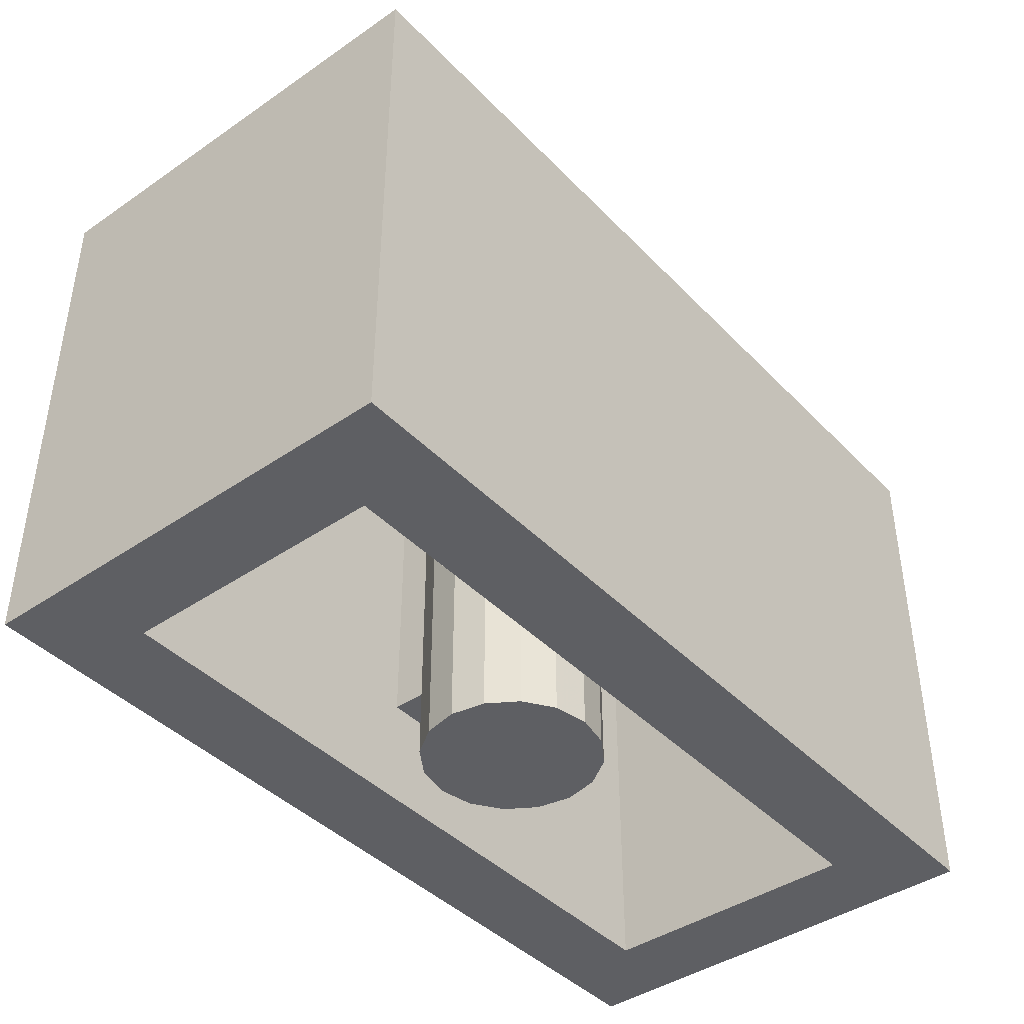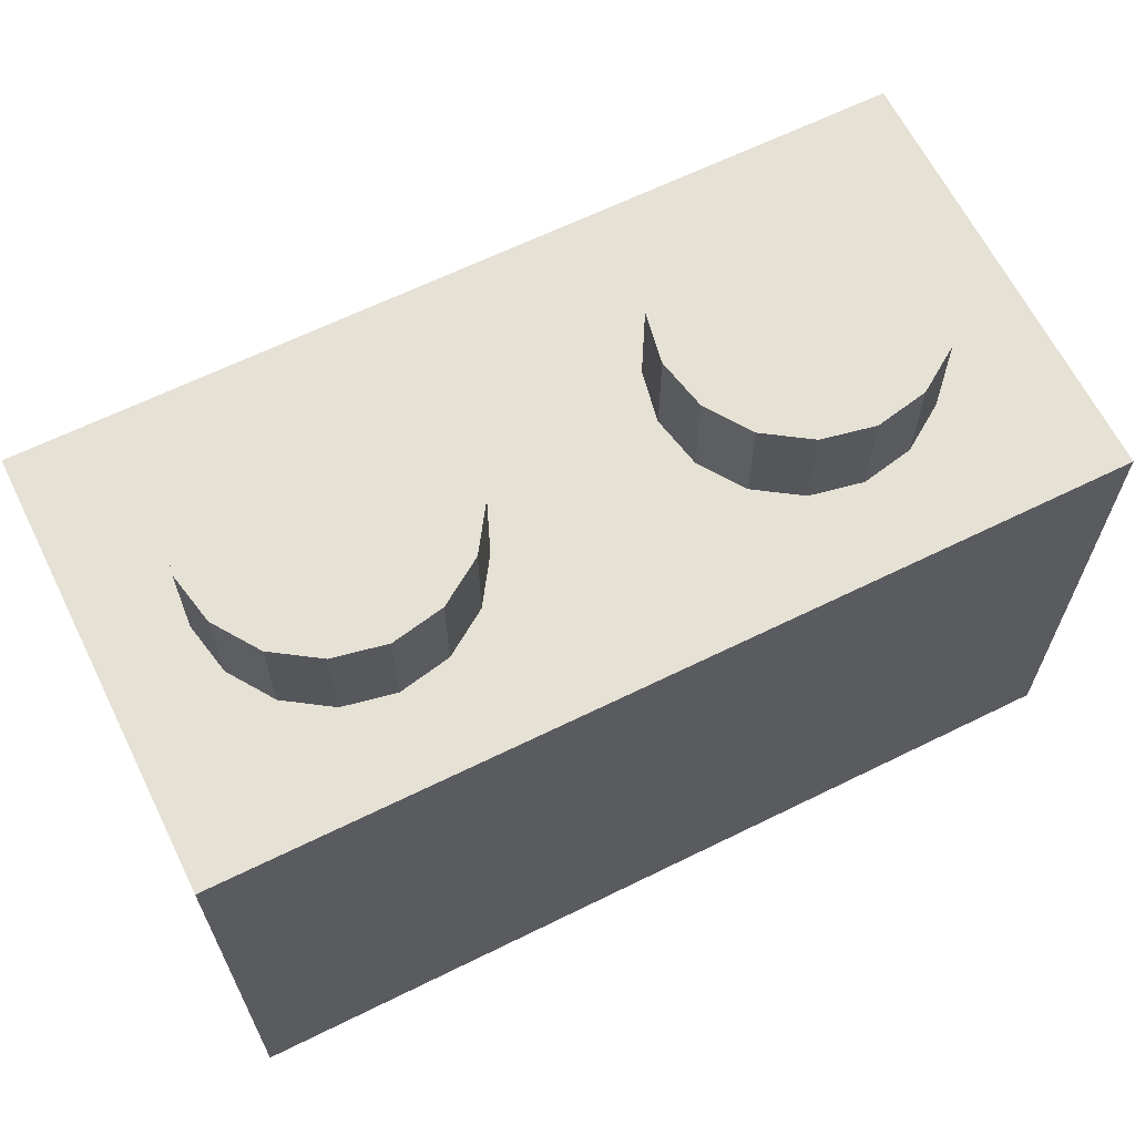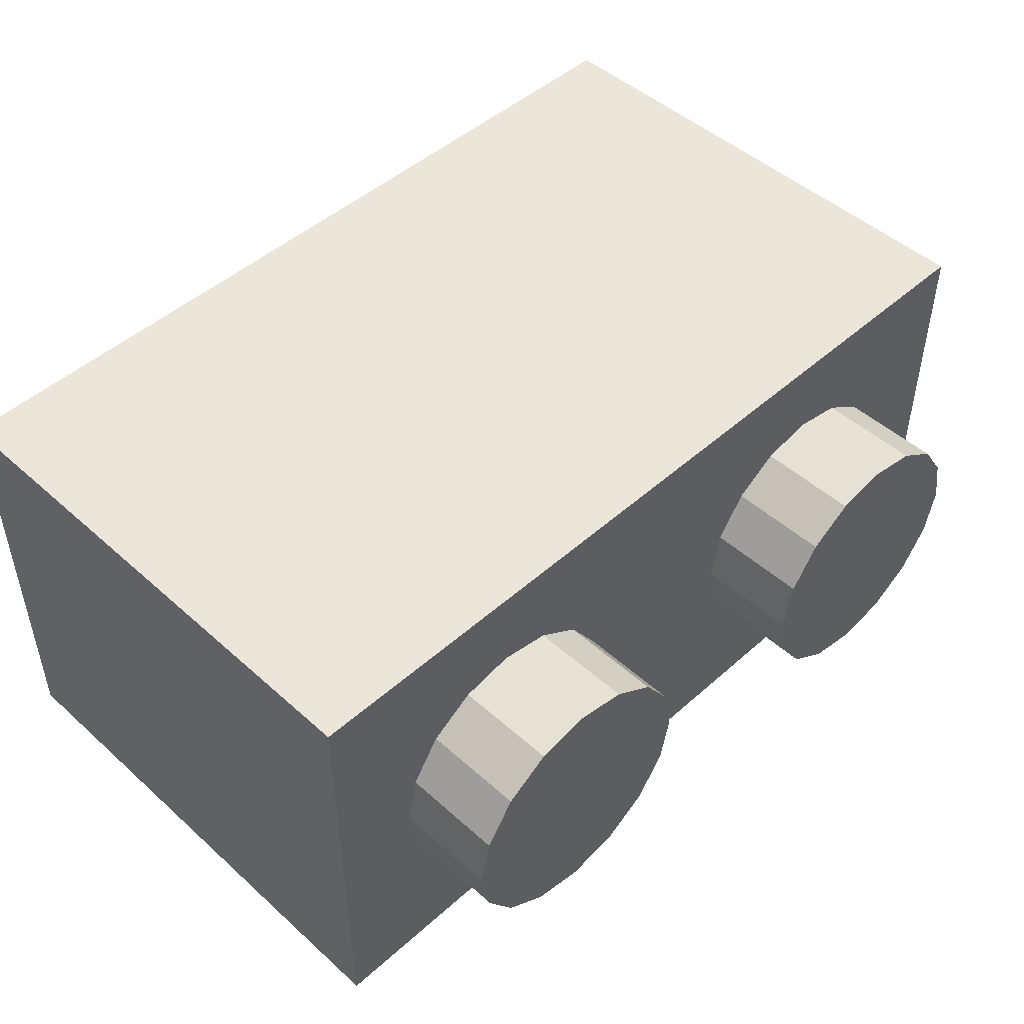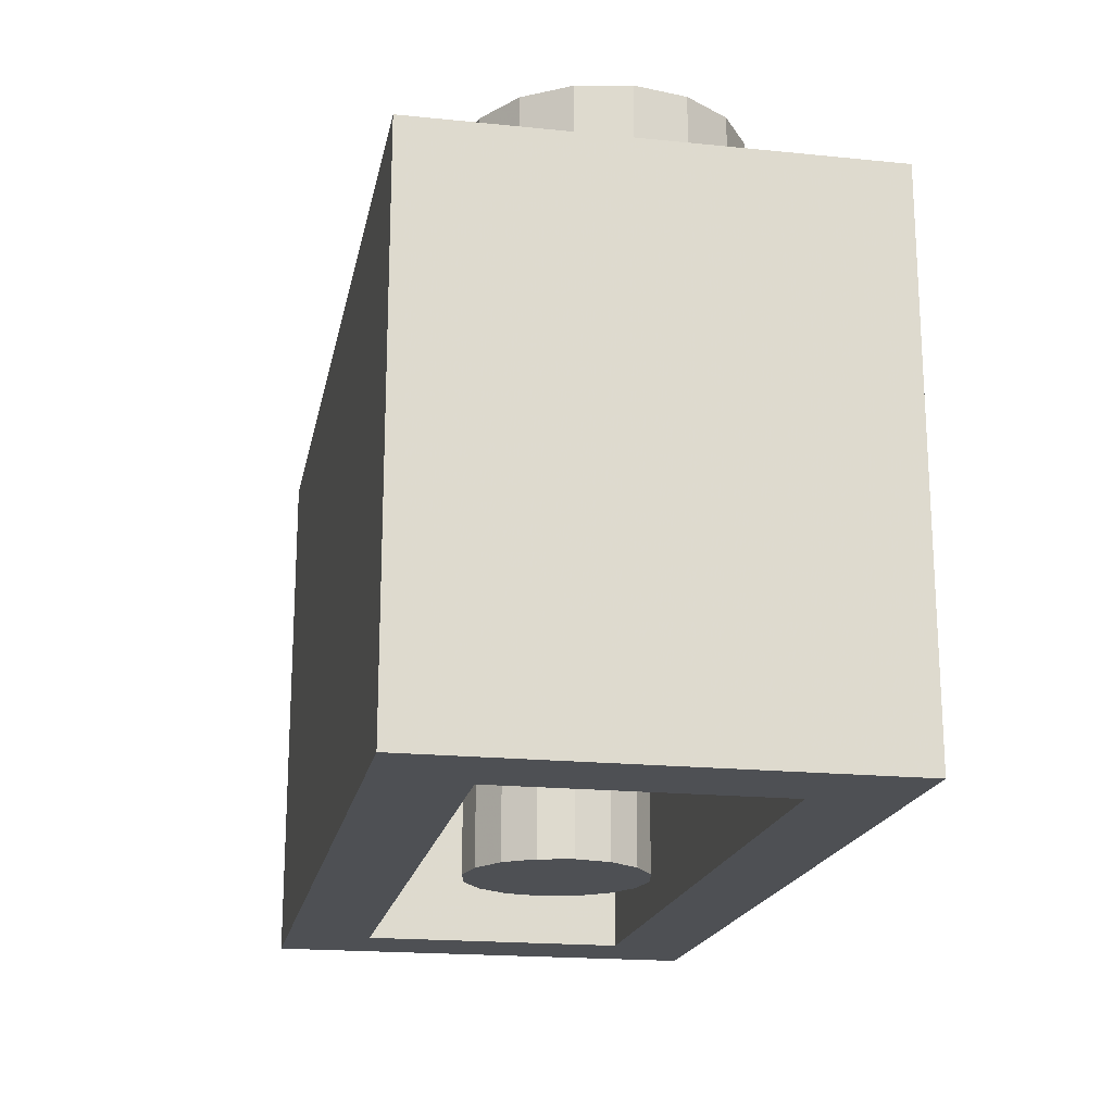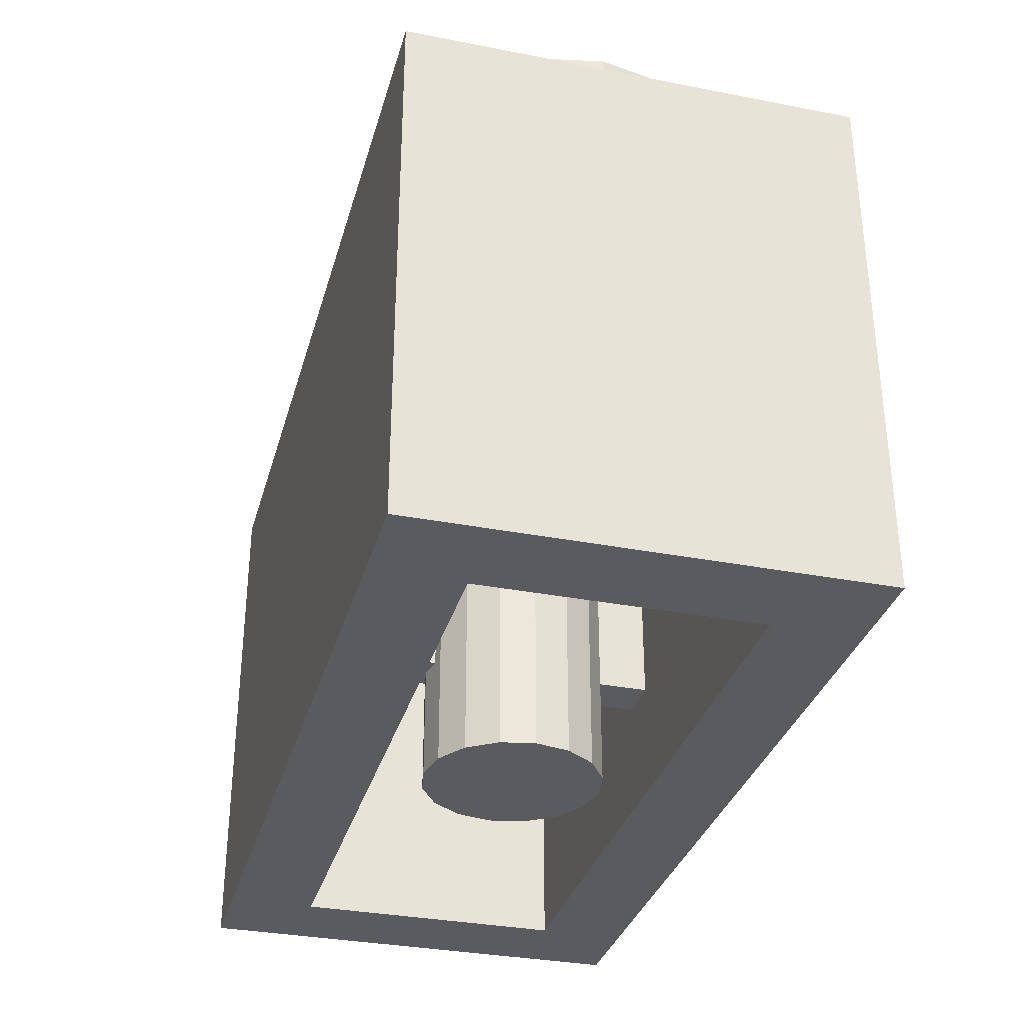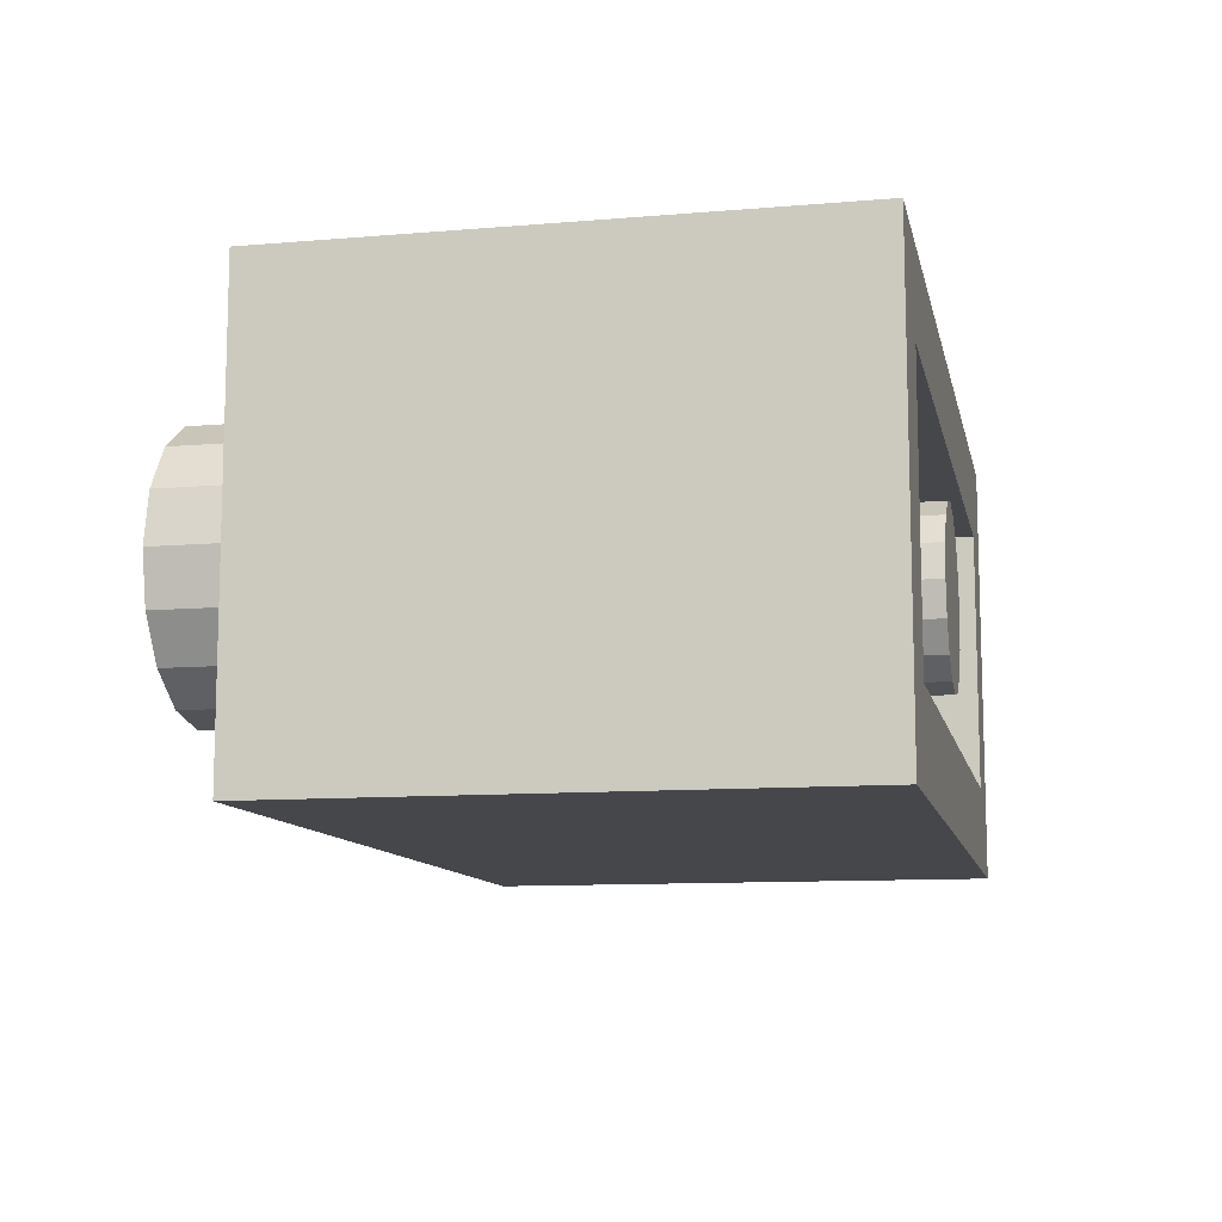
<metadata>
{"format":"obj","ext":"obj","renderer":"f3d","projection":"perspective","resolution":1024,"background":"white","views":[{"elev":-42.0,"azim":-50.5,"up":"+Y"},{"elev":64.4,"azim":-26.4,"up":"+Y"},{"elev":48.0,"azim":135.1,"up":"+Z"},{"elev":-19.0,"azim":79.1,"up":"+Y"},{"elev":-33.0,"azim":-105.0,"up":"+Y"},{"elev":-10.7,"azim":-78.1,"up":"+Z"}]}
</metadata>
<code>
o Part.1
v 7.96 0.02 -3.96
v 7.96 0.02 3.96
v -7.96 0.02 3.96
v -7.96 0.02 -3.96
v -7.96 9.58 -3.96
v -7.96 9.58 3.96
v 7.96 9.58 3.96
v 7.96 9.58 -3.96
v -6.4 0.02 -2.4
v -6.4 0.02 2.4
v 6.4 0.02 2.4
v 6.4 0.02 -2.4
v 6.4 8.6 -2.4
v 6.4 8.6 2.4
v -6.4 8.6 2.4
v -6.4 8.6 -2.4
v 4 9.58 -2.4
v 4.918 9.58 -2.217
v 5.697 9.58 -1.697
v 6.217 9.58 -0.9184
v 6.4 9.58 0
v 6.217 9.58 0.9184
v 5.697 9.58 1.697
v 4.918 9.58 2.217
v 4 9.58 2.4
v 3.082 9.58 2.217
v 2.303 9.58 1.697
v 1.783 9.58 0.9184
v 1.6 9.58 0
v 1.783 9.58 -0.9184
v 2.303 9.58 -1.697
v 3.082 9.58 -2.217
v 3.082 11.4 -2.217
v 2.303 11.4 -1.697
v 1.783 11.4 -0.9184
v 1.6 11.4 -1e-06
v 1.783 11.4 0.9184
v 2.303 11.4 1.697
v 3.082 11.4 2.217
v 4 11.4 2.4
v 4.918 11.4 2.217
v 5.697 11.4 1.697
v 6.217 11.4 0.9184
v 6.4 11.4 0
v 6.217 11.4 -0.9184
v 5.697 11.4 -1.697
v 4.918 11.4 -2.217
v 4 11.4 -2.4
v 4 11.4 0
v -4 11.4 0
v -4 11.4 -2.4
v -3.082 11.4 -2.217
v -2.303 11.4 -1.697
v -1.783 11.4 -0.9184
v -1.6 11.4 0
v -1.783 11.4 0.9184
v -2.303 11.4 1.697
v -3.082 11.4 2.217
v -4 11.4 2.4
v -4.918 11.4 2.217
v -5.697 11.4 1.697
v -6.217 11.4 0.9184
v -6.4 11.4 -1e-06
v -6.217 11.4 -0.9184
v -5.697 11.4 -1.697
v -4.918 11.4 -2.217
v -4.918 9.58 -2.217
v -5.697 9.58 -1.697
v -6.217 9.58 -0.9184
v -6.4 9.58 0
v -6.217 9.58 0.9184
v -5.697 9.58 1.697
v -4.918 9.58 2.217
v -4 9.58 2.4
v -3.082 9.58 2.217
v -2.303 9.58 1.697
v -1.783 9.58 0.9184
v -1.6 9.58 0
v -1.783 9.58 -0.9184
v -2.303 9.58 -1.697
v -3.082 9.58 -2.217
v -4 9.58 -2.4
v 0 0.02 -1.6
v 0.6123 0.02 -1.478
v 1.131 0.02 -1.131
v 1.478 0.02 -0.6123
v 1.6 0.02 0
v 1.478 0.02 0.6123
v 1.131 0.02 1.131
v 0.6123 0.02 1.478
v 0 0.02 1.6
v -0.6123 0.02 1.478
v -1.131 0.02 1.131
v -1.478 0.02 0.6123
v -1.6 0.02 0
v -1.478 0.02 -0.6123
v -1.131 0.02 -1.131
v -0.6123 0.02 -1.478
v -0.6123 8.6 -1.478
v -1.131 8.6 -1.131
v -1.478 8.6 -0.6123
v -1.6 8.6 0
v -1.478 8.6 0.6123
v -1.131 8.6 1.131
v -0.6123 8.6 1.478
v 0 8.6 1.6
v 0.6123 8.6 1.478
v 1.131 8.6 1.131
v 1.478 8.6 0.6123
v 1.6 8.6 0
v 1.478 8.6 -0.6123
v 1.131 8.6 -1.131
v 0.6123 8.6 -1.478
v 0 8.6 -1.6
v 0 0.02 0
v 0.4 2 -2.4
v 0.4 2 2.4
v -0.4 2 2.4
v -0.4 2 -2.4
v -0.4 8.6 -2.4
v -0.4 8.6 2.4
v 0.4 8.6 2.4
v 0.4 8.6 -2.4
v 7.96 0.02 3.96
v 7.96 0.02 3.96
v 7.96 9.58 3.96
v 7.96 9.58 3.96
v 7.96 9.58 -3.96
v 7.96 9.58 -3.96
v 7.96 0.02 -3.96
v -7.96 9.58 -3.96
v -7.96 9.58 -3.96
v -7.96 0.02 -3.96
v -7.96 0.02 -3.96
v -7.96 0.02 3.96
v 7.96 0.02 -3.96
v -7.96 9.58 3.96
v -7.96 0.02 3.96
v -7.96 9.58 3.96
v -6.4 0.02 -2.4
v -6.4 0.02 -2.4
v 6.4 0.02 -2.4
v 6.4 0.02 -2.4
v 6.4 0.02 2.4
v 6.4 0.02 2.4
v -6.4 0.02 2.4
v -6.4 0.02 2.4
v -6.4 8.6 2.4
v -6.4 8.6 2.4
v 6.4 8.6 2.4
v 6.4 8.6 2.4
v 6.4 8.6 -2.4
v 6.4 8.6 -2.4
v -6.4 8.6 -2.4
v -6.4 8.6 -2.4
v 3.082 11.4 -2.217
v 2.303 11.4 -1.697
v 1.783 11.4 -0.9184
v 1.6 11.4 -1e-06
v 1.783 11.4 0.9184
v 2.303 11.4 1.697
v 3.082 11.4 2.217
v 4 11.4 2.4
v 4.918 11.4 2.217
v 5.697 11.4 1.697
v 6.217 11.4 0.9184
v 6.4 11.4 0
v 6.217 11.4 -0.9184
v 5.697 11.4 -1.697
v 4.918 11.4 -2.217
v 4 11.4 -2.4
v -4 11.4 -2.4
v -4.918 11.4 -2.217
v -5.697 11.4 -1.697
v -6.217 11.4 -0.9184
v -6.4 11.4 -1e-06
v -6.217 11.4 0.9184
v -5.697 11.4 1.697
v -4.918 11.4 2.217
v -4 11.4 2.4
v -3.082 11.4 2.217
v -2.303 11.4 1.697
v -1.783 11.4 0.9184
v -1.6 11.4 0
v -1.783 11.4 -0.9184
v -2.303 11.4 -1.697
v -3.082 11.4 -2.217
v 0 0.02 -1.6
v -0.6123 0.02 -1.478
v -1.131 0.02 -1.131
v -1.478 0.02 -0.6123
v -1.6 0.02 0
v -1.478 0.02 0.6123
v -1.131 0.02 1.131
v -0.6123 0.02 1.478
v 0 0.02 1.6
v 0.6123 0.02 1.478
v 1.131 0.02 1.131
v 1.478 0.02 0.6123
v 1.6 0.02 0
v 1.478 0.02 -0.6123
v 1.131 0.02 -1.131
v 0.6123 0.02 -1.478
v 0.4 2 2.4
v 0.4 2 2.4
v 0.4 2 -2.4
v 0.4 2 -2.4
v -0.4 2 -2.4
v -0.4 2 -2.4
v -0.4 2 2.4
v -0.4 2 2.4
v -0.4 8.6 2.4
v -0.4 8.6 2.4
v -0.4 8.6 -2.4
v -0.4 8.6 -2.4
v 0.4 8.6 -2.4
v 0.4 8.6 -2.4
v 0.4 8.6 2.4
v 0.4 8.6 2.4
f 3 6 4
f 6 5 4
f 8 1 132
f 1 134 132
f 130 129 2
f 129 7 2
f 125 127 138
f 127 139 138
f 137 126 131
f 126 128 131
f 133 9 135
f 9 10 135
f 136 12 133
f 12 9 133
f 12 136 11
f 136 124 11
f 135 10 124
f 10 11 124
f 147 15 145
f 15 14 145
f 144 151 143
f 151 13 143
f 142 153 141
f 153 16 141
f 140 155 146
f 155 149 146
f 152 150 154
f 150 148 154
f 17 32 48
f 32 33 48
f 32 31 33
f 31 34 33
f 31 30 34
f 30 35 34
f 30 29 35
f 29 36 35
f 29 28 36
f 28 37 36
f 28 27 37
f 27 38 37
f 27 26 38
f 26 39 38
f 26 25 39
f 25 40 39
f 25 24 40
f 24 41 40
f 24 23 41
f 23 42 41
f 23 22 42
f 22 43 42
f 22 21 43
f 21 44 43
f 21 20 44
f 20 45 44
f 20 19 45
f 19 46 45
f 19 18 46
f 18 47 46
f 18 17 47
f 17 48 47
f 170 171 49
f 169 170 49
f 168 169 49
f 167 168 49
f 166 167 49
f 165 166 49
f 164 165 49
f 163 164 49
f 162 163 49
f 161 162 49
f 160 161 49
f 159 160 49
f 158 159 49
f 157 158 49
f 156 157 49
f 171 156 49
f 51 66 50
f 66 65 50
f 65 64 50
f 64 63 50
f 63 62 50
f 62 61 50
f 61 60 50
f 60 59 50
f 59 58 50
f 58 57 50
f 57 56 50
f 56 55 50
f 55 54 50
f 54 53 50
f 53 52 50
f 52 51 50
f 81 82 187
f 82 172 187
f 80 81 186
f 81 187 186
f 79 80 185
f 80 186 185
f 78 79 184
f 79 185 184
f 77 78 183
f 78 184 183
f 76 77 182
f 77 183 182
f 75 76 181
f 76 182 181
f 74 75 180
f 75 181 180
f 73 74 179
f 74 180 179
f 72 73 178
f 73 179 178
f 71 72 177
f 72 178 177
f 70 71 176
f 71 177 176
f 69 70 175
f 70 176 175
f 68 69 174
f 69 175 174
f 67 68 173
f 68 174 173
f 82 67 172
f 67 173 172
f 83 98 114
f 98 99 114
f 98 97 99
f 97 100 99
f 97 96 100
f 96 101 100
f 96 95 101
f 95 102 101
f 95 94 102
f 94 103 102
f 94 93 103
f 93 104 103
f 93 92 104
f 92 105 104
f 92 91 105
f 91 106 105
f 91 90 106
f 90 107 106
f 90 89 107
f 89 108 107
f 89 88 108
f 88 109 108
f 88 87 109
f 87 110 109
f 87 86 110
f 86 111 110
f 86 85 111
f 85 112 111
f 85 84 112
f 84 113 112
f 84 83 113
f 83 114 113
f 189 188 115
f 190 189 115
f 191 190 115
f 192 191 115
f 193 192 115
f 194 193 115
f 195 194 115
f 196 195 115
f 197 196 115
f 198 197 115
f 199 198 115
f 200 199 115
f 201 200 115
f 202 201 115
f 203 202 115
f 188 203 115
f 118 119 117
f 119 116 117
f 211 121 209
f 121 120 209
f 208 215 207
f 215 123 207
f 206 217 205
f 217 122 205
f 204 219 210
f 219 213 210
f 216 214 218
f 214 212 218

</code>
